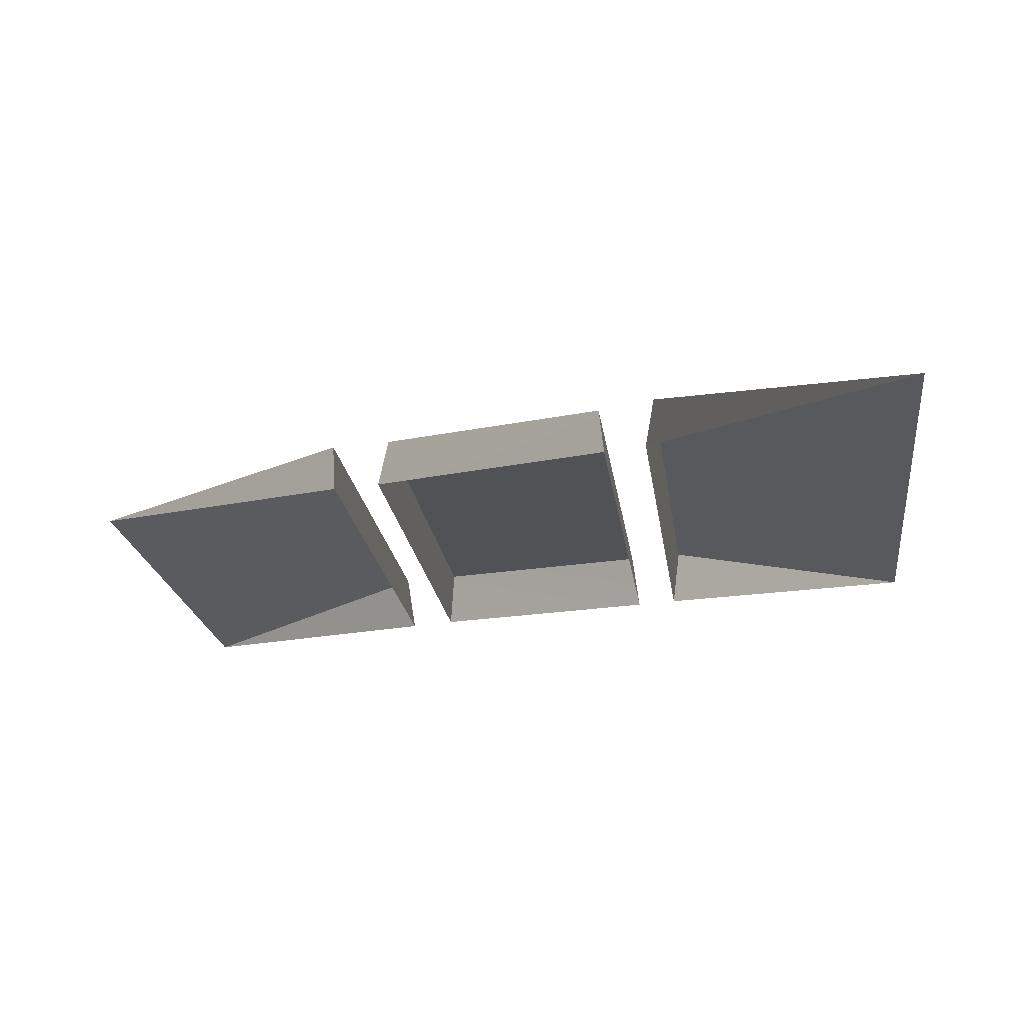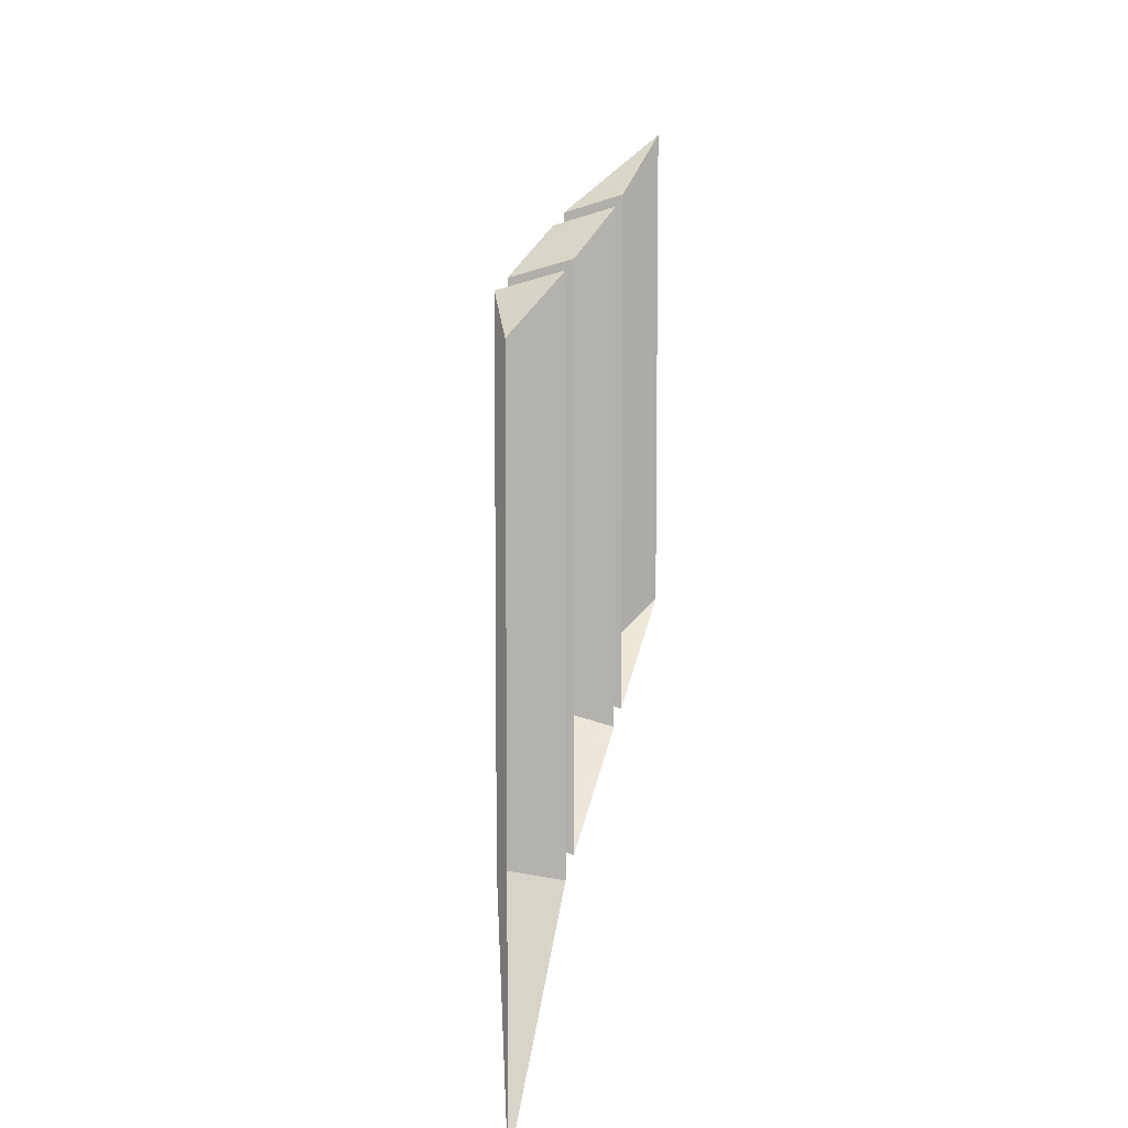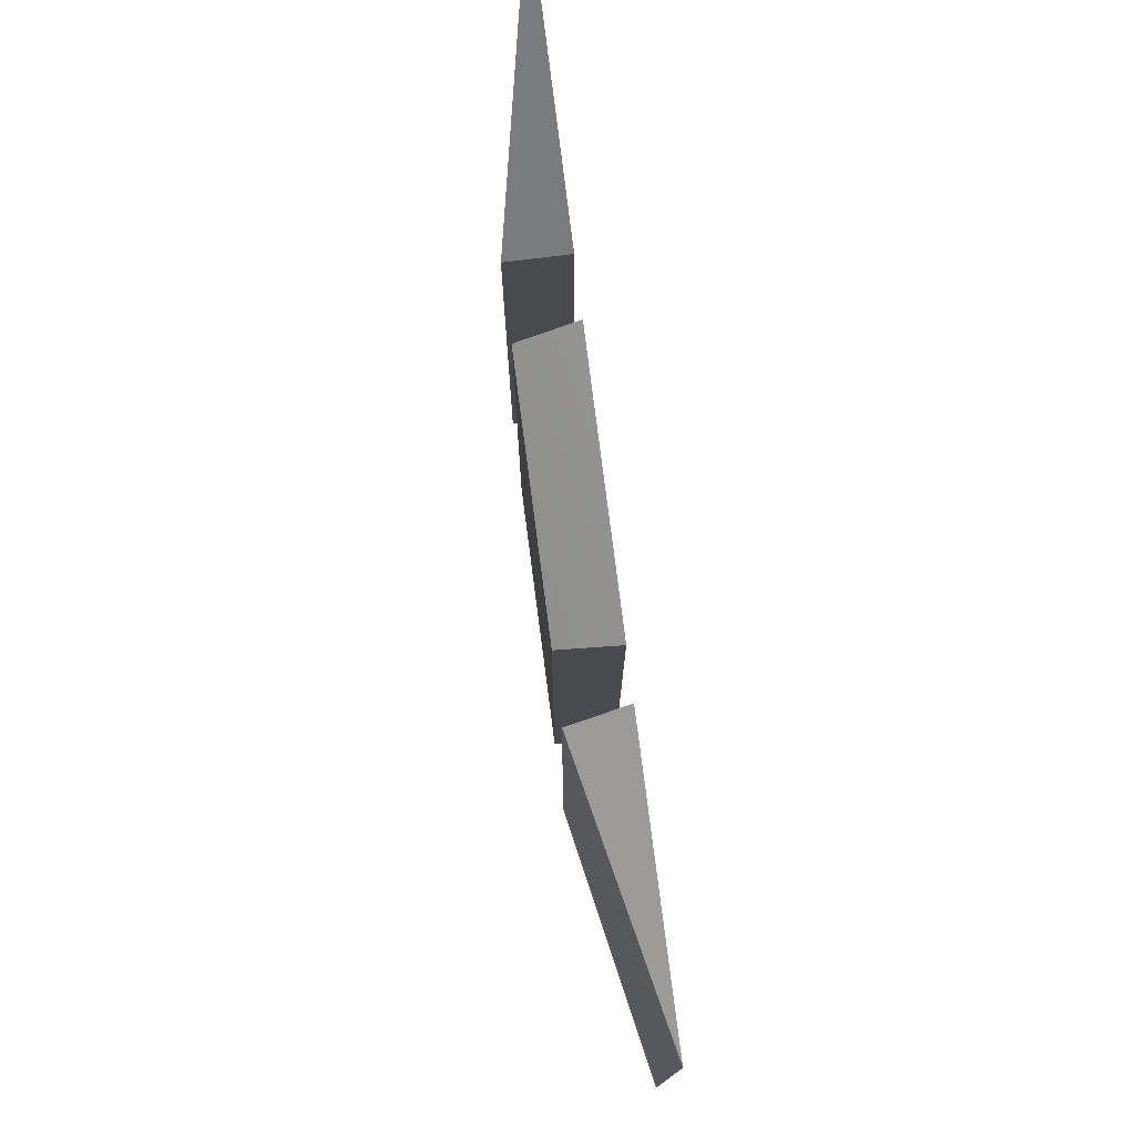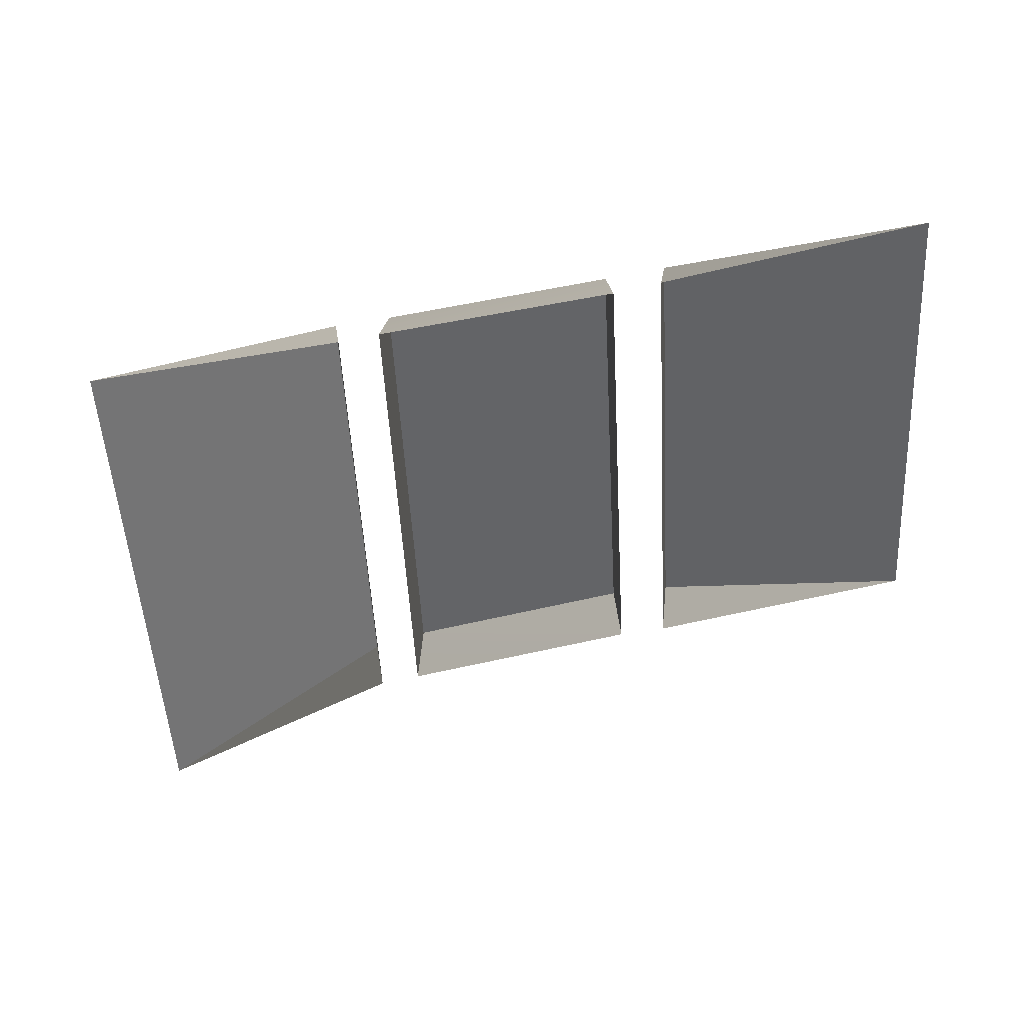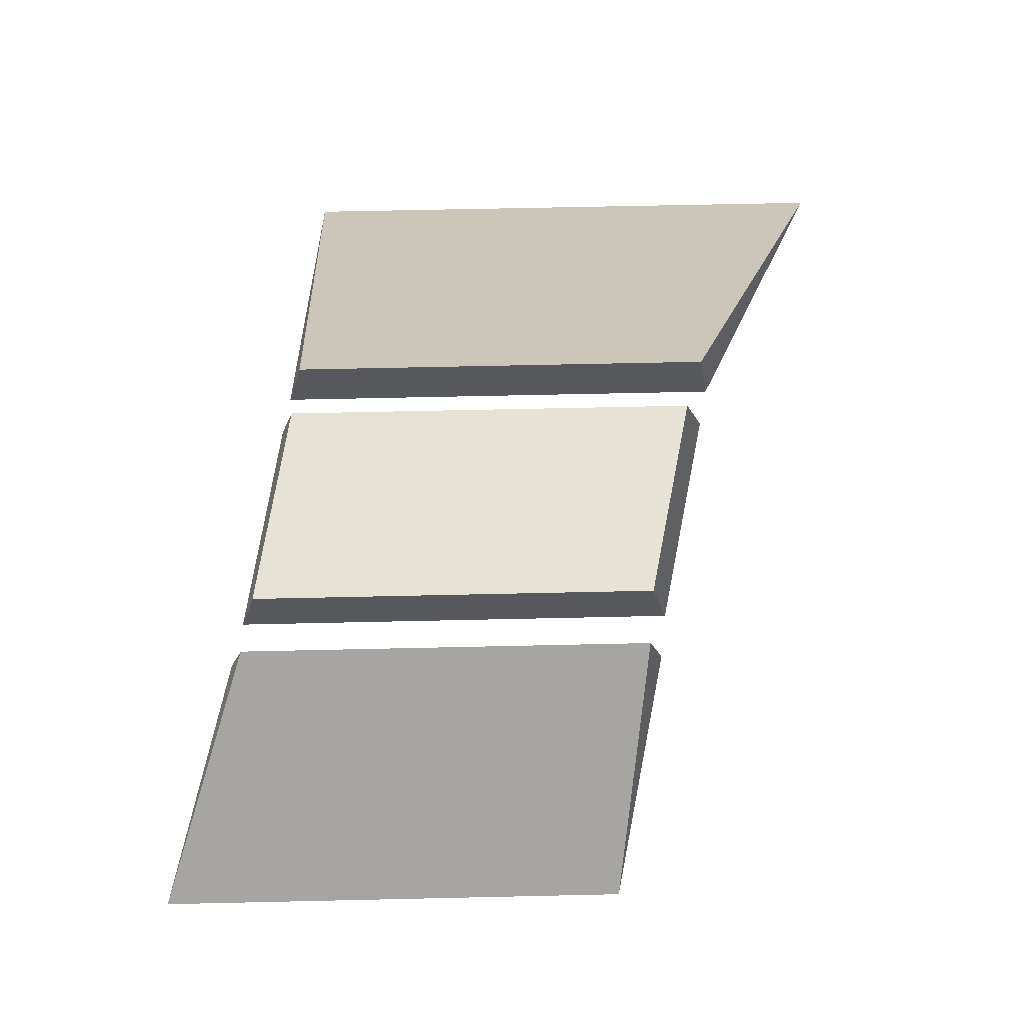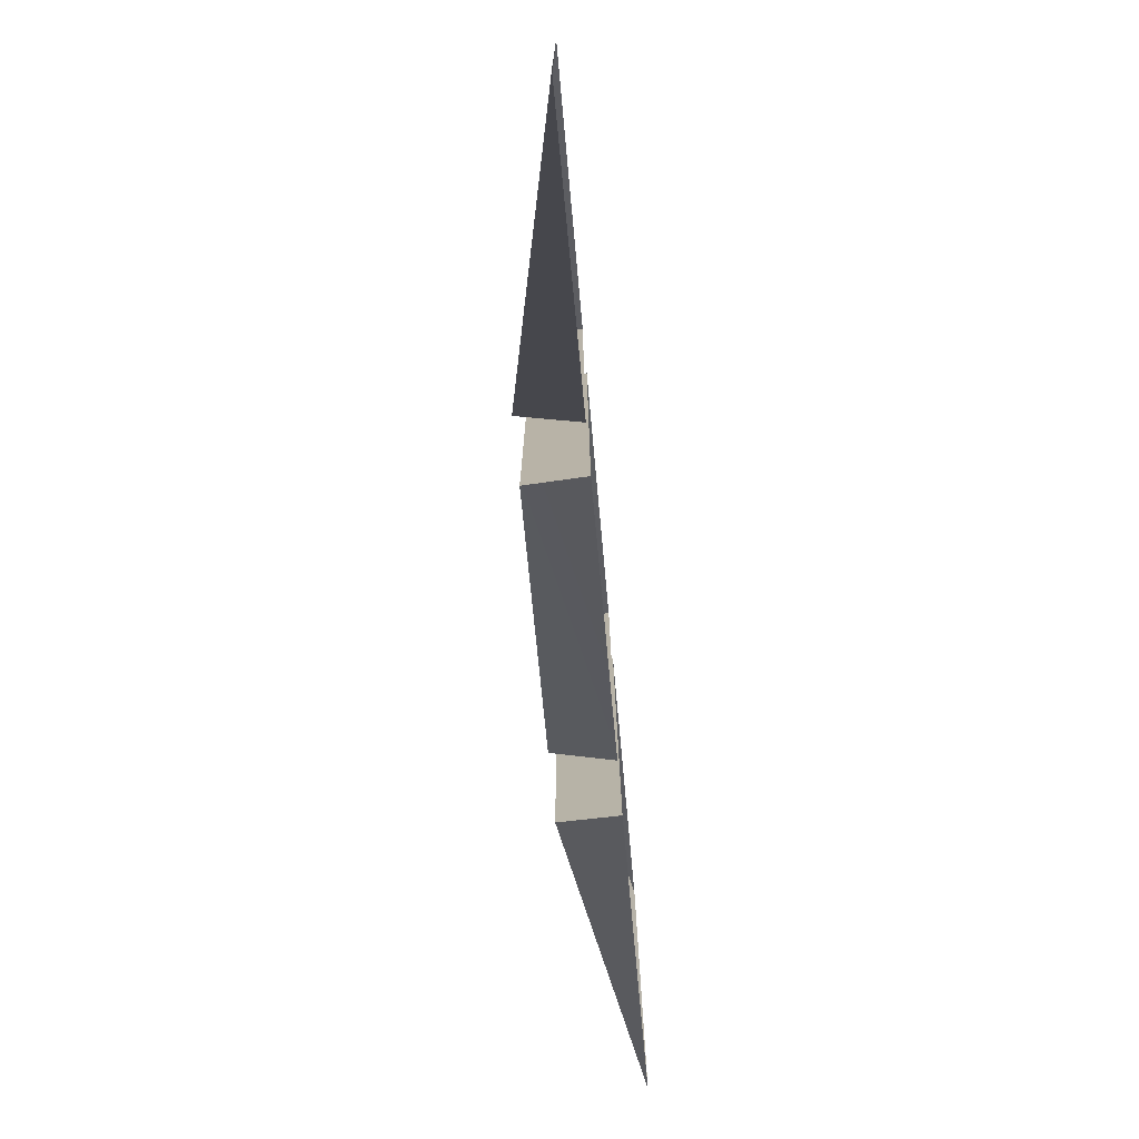
<metadata>
{"format":"obj","ext":"obj","renderer":"f3d","projection":"perspective","resolution":1024,"background":"white","views":[{"elev":-21.3,"azim":-172.3,"up":"+Y"},{"elev":8.8,"azim":-81.1,"up":"+Z"},{"elev":77.2,"azim":-97.6,"up":"+Z"},{"elev":-51.2,"azim":3.0,"up":"+Y"},{"elev":63.7,"azim":88.7,"up":"+Y"},{"elev":-76.5,"azim":-84.8,"up":"+Z"}]}
</metadata>
<code>
v 121 59 -212
v -126 59 -267
v -126 59 218
v -126 59 218
v 121 59 257
v 121 59 -212
v 128 0 -229
v -133 0 -288
v -126 59 -267
v -126 59 -267
v 121 59 -212
v 128 0 -229
v -133 0 -288
v -133 0 235
v -126 59 218
v -126 59 218
v -126 59 -267
v -133 0 -288
v -133 0 235
v 128 0 275
v 121 59 257
v 121 59 257
v -126 59 218
v -133 0 235
v 128 0 275
v 128 0 -229
v 121 59 -212
v 121 59 -212
v 121 59 257
v 128 0 275
v 187 59 -205
v 465 0 346
v 465 0 -158
v 465 0 346
v 187 59 -205
v 187 59 268
v 465 0 -158
v 180 0 -222
v 187 59 -205
v 465 0 346
v 187 59 268
v 180 0 286
v 180 0 286
v 187 59 -205
v 180 0 -222
v 187 59 -205
v 180 0 286
v 187 59 268
v -188 59 -288
v -465 0 -444
v -465 0 189
v -465 0 189
v -188 59 210
v -188 59 -288
v -465 0 -444
v -188 59 -288
v -179 0 -298
v -465 0 189
v -179 0 227
v -188 59 210
v -179 0 227
v -179 0 -298
v -188 59 -288
v -188 59 -288
v -188 59 210
v -179 0 227
f 1 2 3
f 4 5 6
f 7 8 9
f 10 11 12
f 13 14 15
f 16 17 18
f 19 20 21
f 22 23 24
f 25 26 27
f 28 29 30
f 31 32 33
f 34 35 36
f 37 38 39
f 40 41 42
f 43 44 45
f 46 47 48
f 49 50 51
f 52 53 54
f 55 56 57
f 58 59 60
f 61 62 63
f 64 65 66

</code>
